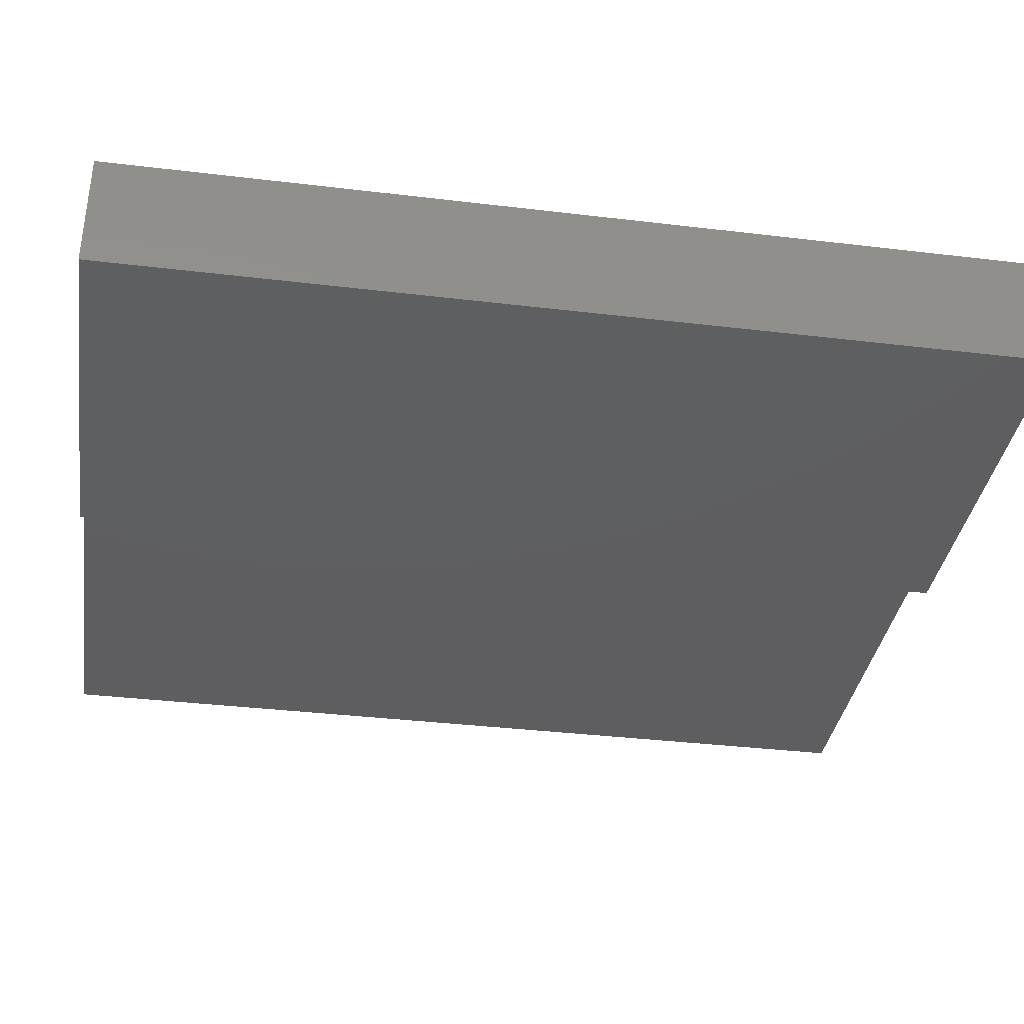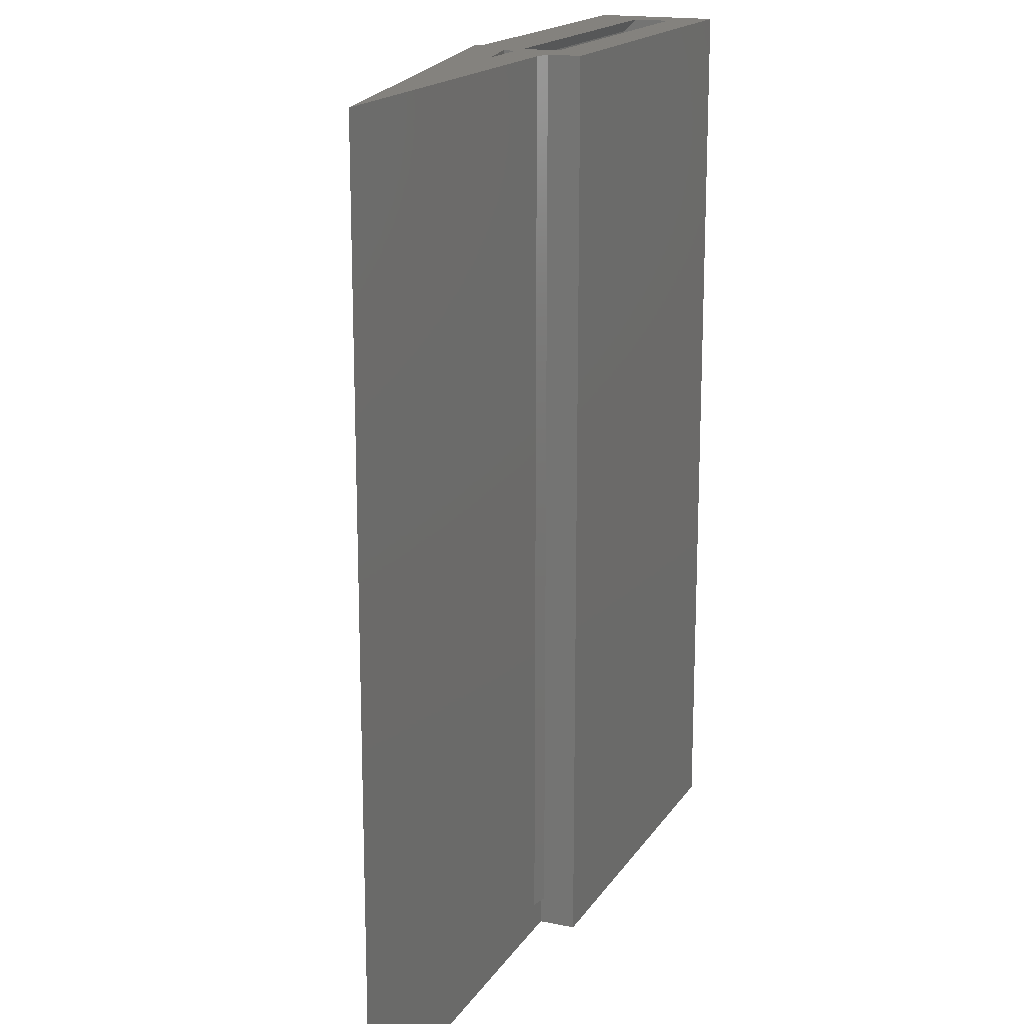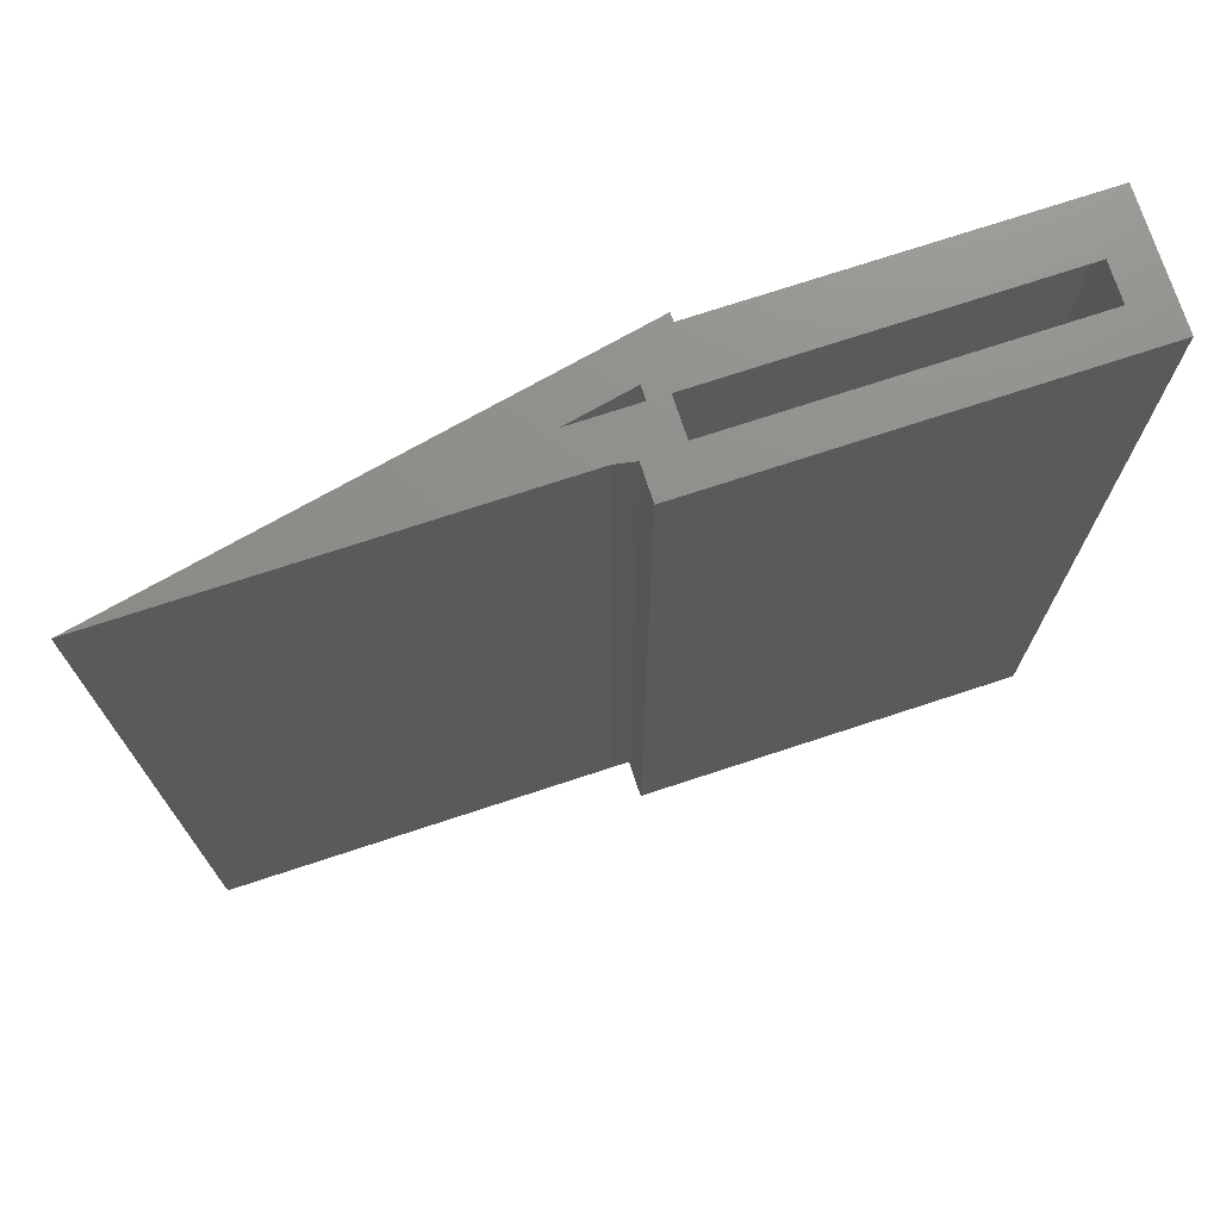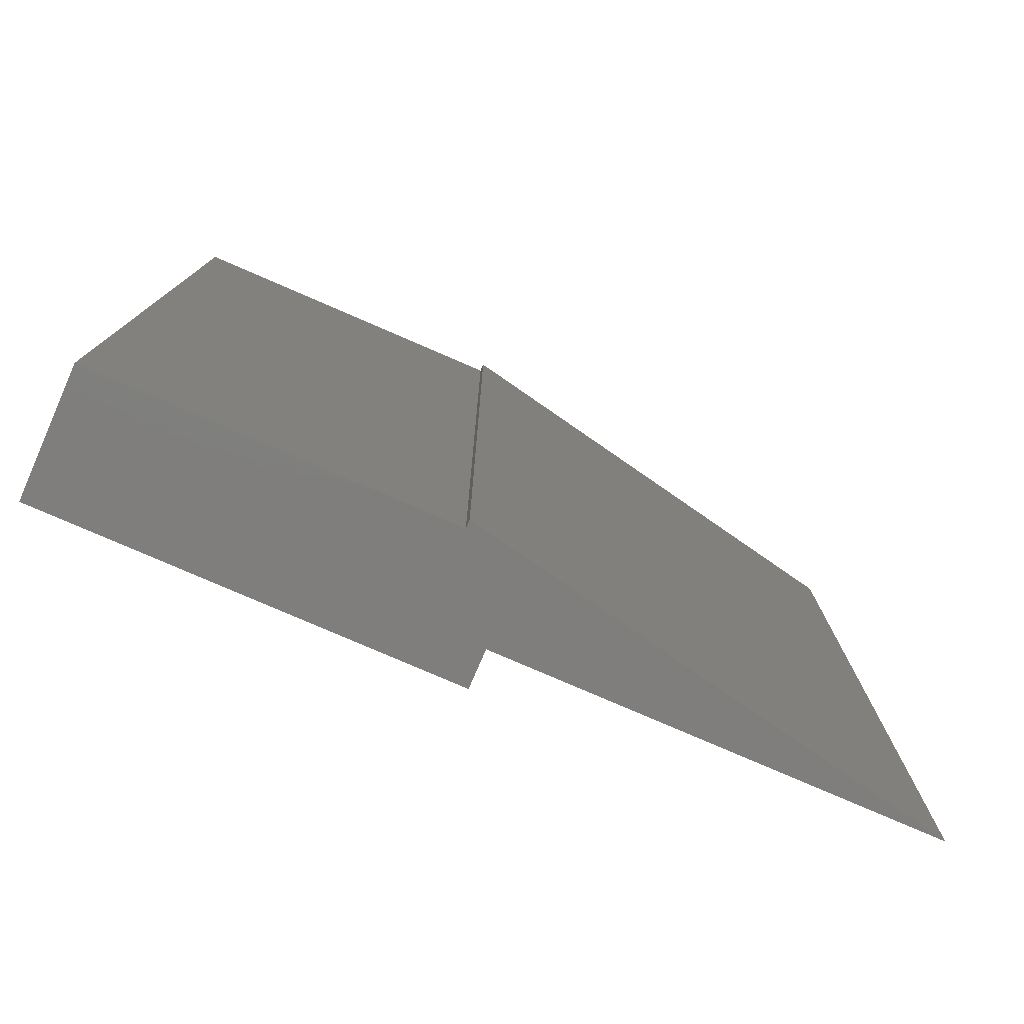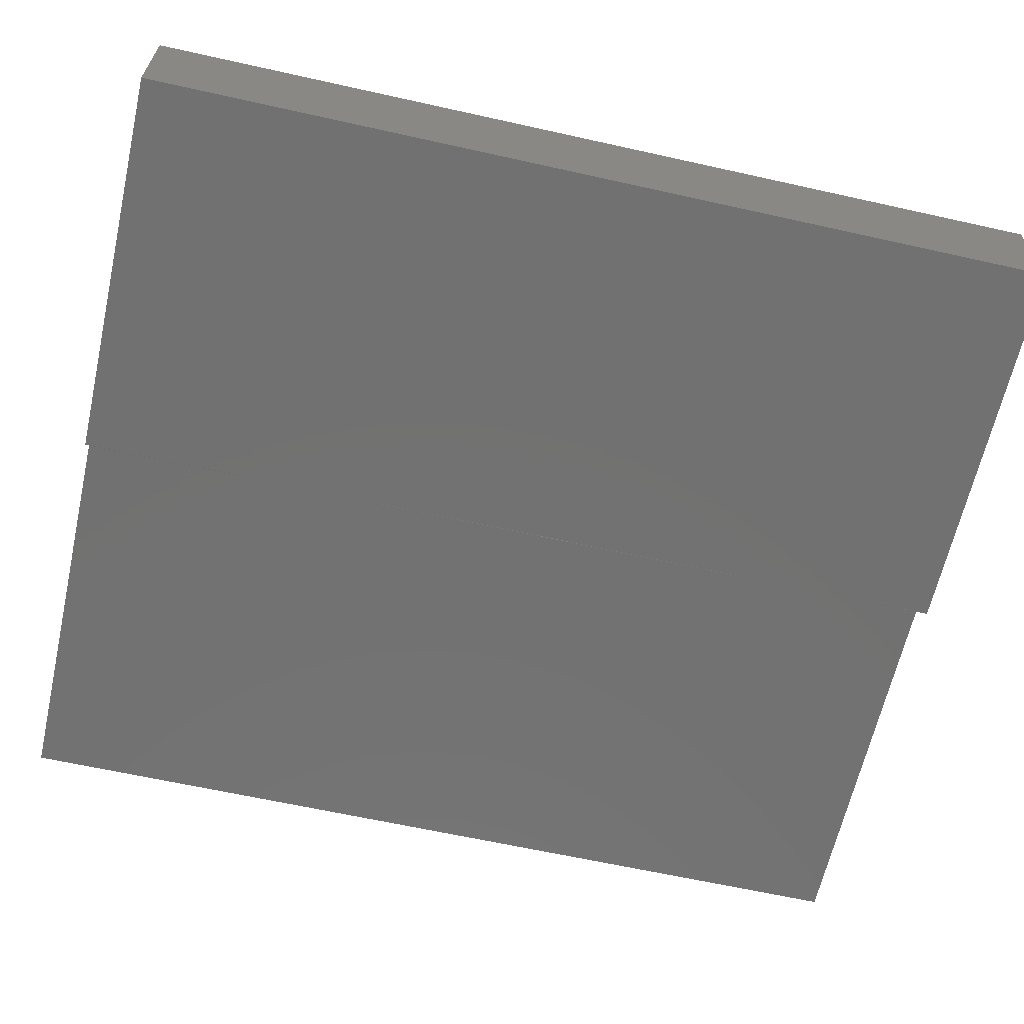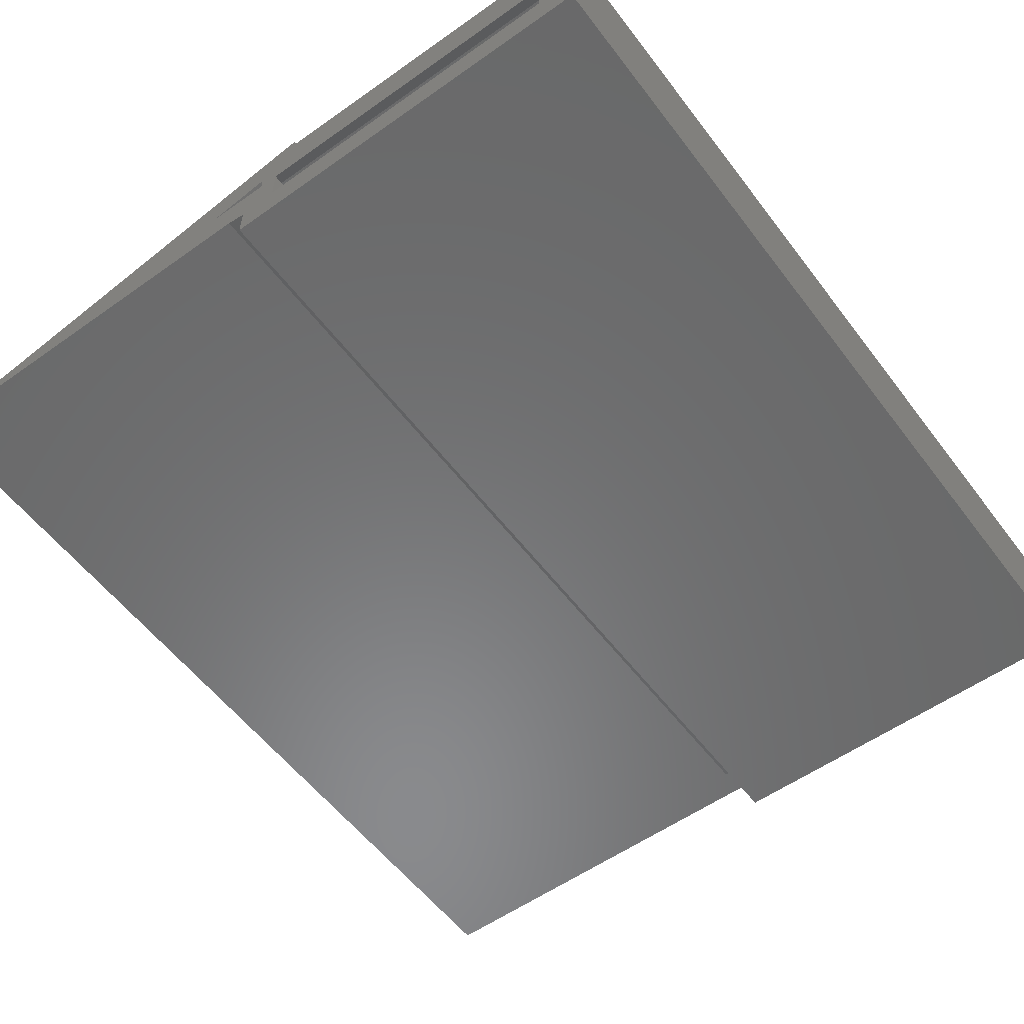
<metadata>
{"format":"stl","ext":"stl","renderer":"f3d","projection":"perspective","resolution":1024,"background":"white","views":[{"elev":-36.2,"azim":-98.9,"up":"+Z"},{"elev":17.2,"azim":112.6,"up":"+Y"},{"elev":73.6,"azim":161.8,"up":"+Y"},{"elev":-78.5,"azim":-23.4,"up":"+Y"},{"elev":-63.7,"azim":-102.7,"up":"+Z"},{"elev":-56.1,"azim":-143.4,"up":"+Z"}]}
</metadata>
<code>
# stl→obj: 34 verts, 68 faces
v 0.3125 0 -0.02344
v 0.2812 0 0.007812
v 0.3125 0 0.004687
v 0.2969 0 0.03906
v 0.2656 0 0.08125
v 0.2656 0 0.08315
v 0.2969 0 0.04985
v 0.2812 0 0.03895
v 0.007812 0 0.03895
v 0.2656 5.775e-17 0.08796
v 0.6664 0 0.007812
v 0.3508 0 0.03906
v 0.3281 0 0.007812
v -0.02344 0 0.08125
v 0.007812 0 0.007812
v -0.02344 0 -0.02344
v 0.3125 -0.75 0.004687
v 0.3281 -0.75 0.007812
v 0.3125 -0.75 0.007812
v 0.3125 -0.7734 0.007812
v 0.3125 -0.7734 -0.02344
v 0.6664 -0.7734 0.007812
v 0.2812 -0.7422 0.007812
v 0.2812 -0.7422 0.03906
v 0.007812 -0.7422 0.007812
v 0.007812 -0.01105 0.05
v 0.007812 -0.7422 0.05
v 0.2969 -0.01105 0.05
v 0.3508 -0.7422 0.03906
v 0.2969 -0.7422 0.05
v 0.2656 -0.7734 0.08796
v 0.2656 -0.7734 0.08125
v -0.02344 -0.7734 0.08125
v -0.02344 -0.7734 -0.02344
f 1 2 3
f 2 4 3
f 5 6 7
f 8 9 5
f 8 5 7
f 8 7 4
f 8 4 2
f 10 11 12
f 10 12 7
f 10 7 6
f 13 3 4
f 13 4 12
f 13 12 11
f 5 9 14
f 14 9 15
f 14 15 16
f 16 15 2
f 16 2 1
f 3 13 17
f 17 13 18
f 17 18 19
f 20 17 19
f 1 3 21
f 21 3 17
f 21 17 20
f 22 20 19
f 22 19 18
f 22 18 13
f 22 13 11
f 2 23 8
f 8 23 24
f 15 25 2
f 2 25 23
f 9 26 15
f 15 26 27
f 15 27 25
f 4 28 8
f 8 28 26
f 8 26 9
f 12 4 29
f 29 4 8
f 29 8 24
f 7 12 28
f 28 12 29
f 28 29 30
f 7 28 4
f 31 20 22
f 21 20 31
f 21 31 32
f 21 32 33
f 21 33 34
f 11 10 22
f 22 10 31
f 16 1 34
f 34 1 21
f 14 16 33
f 33 16 34
f 5 14 32
f 32 14 33
f 32 31 10
f 32 10 6
f 32 6 5
f 28 30 26
f 26 30 27
f 29 24 30
f 30 24 27
f 27 24 23
f 27 23 25

</code>
